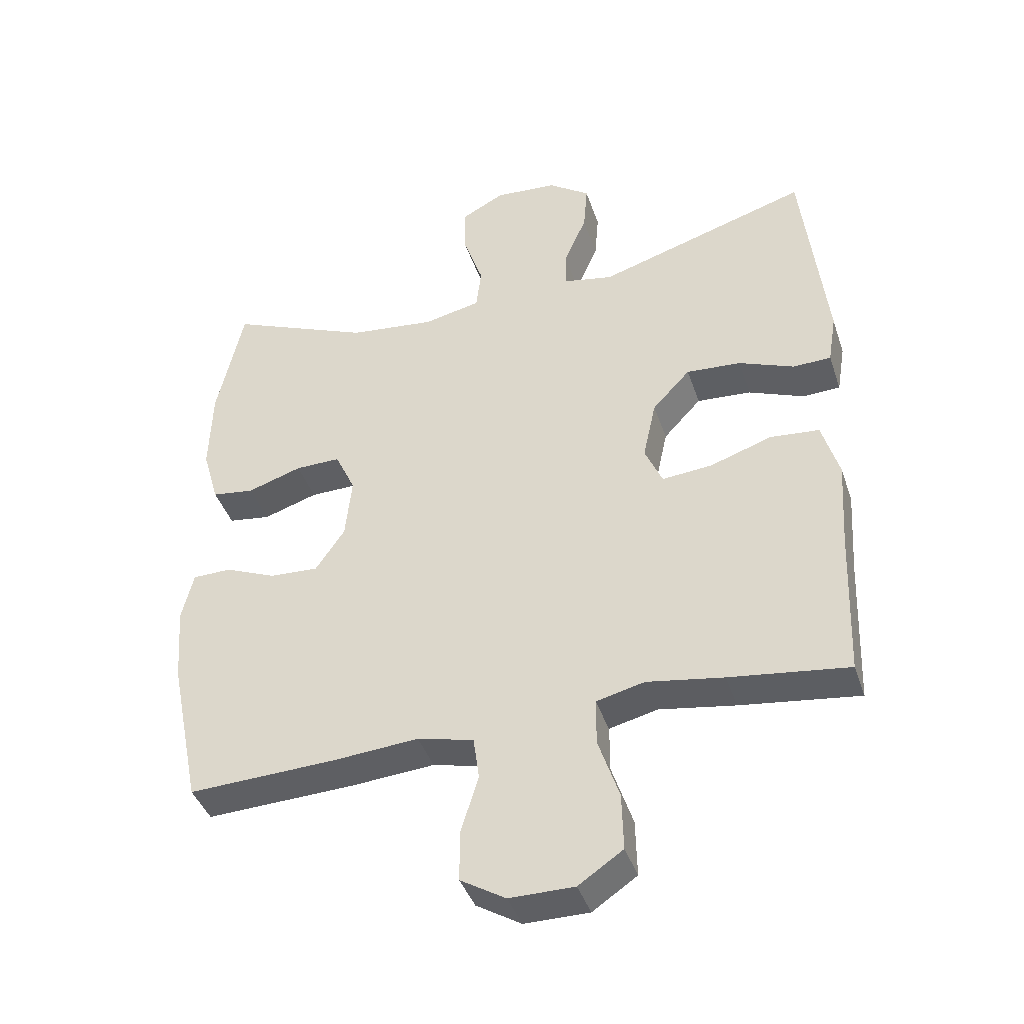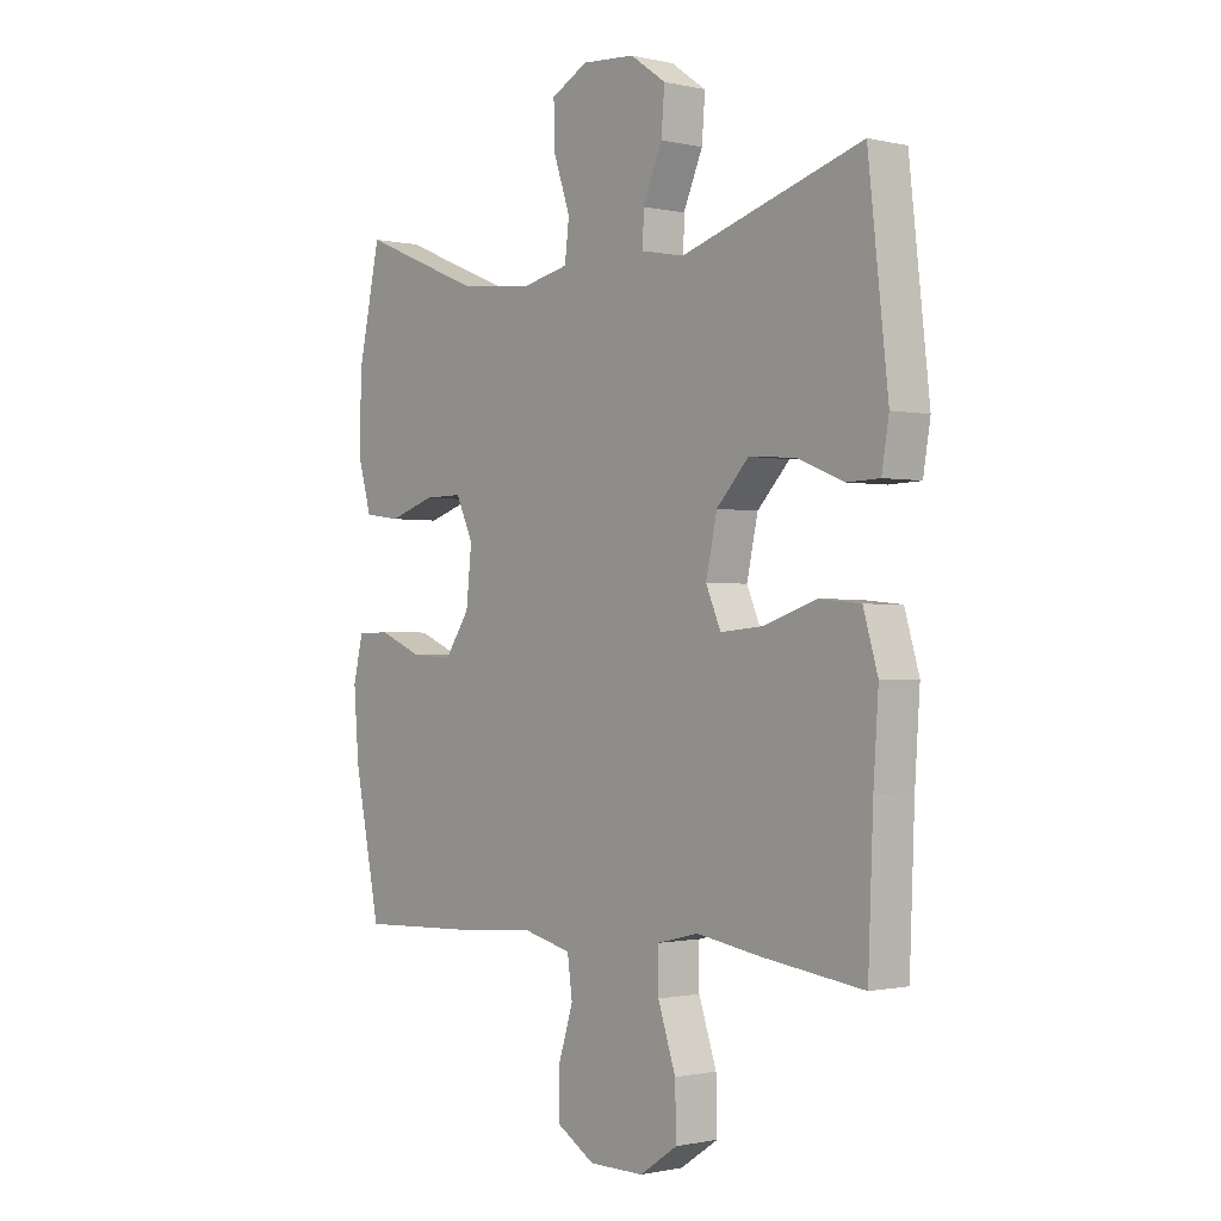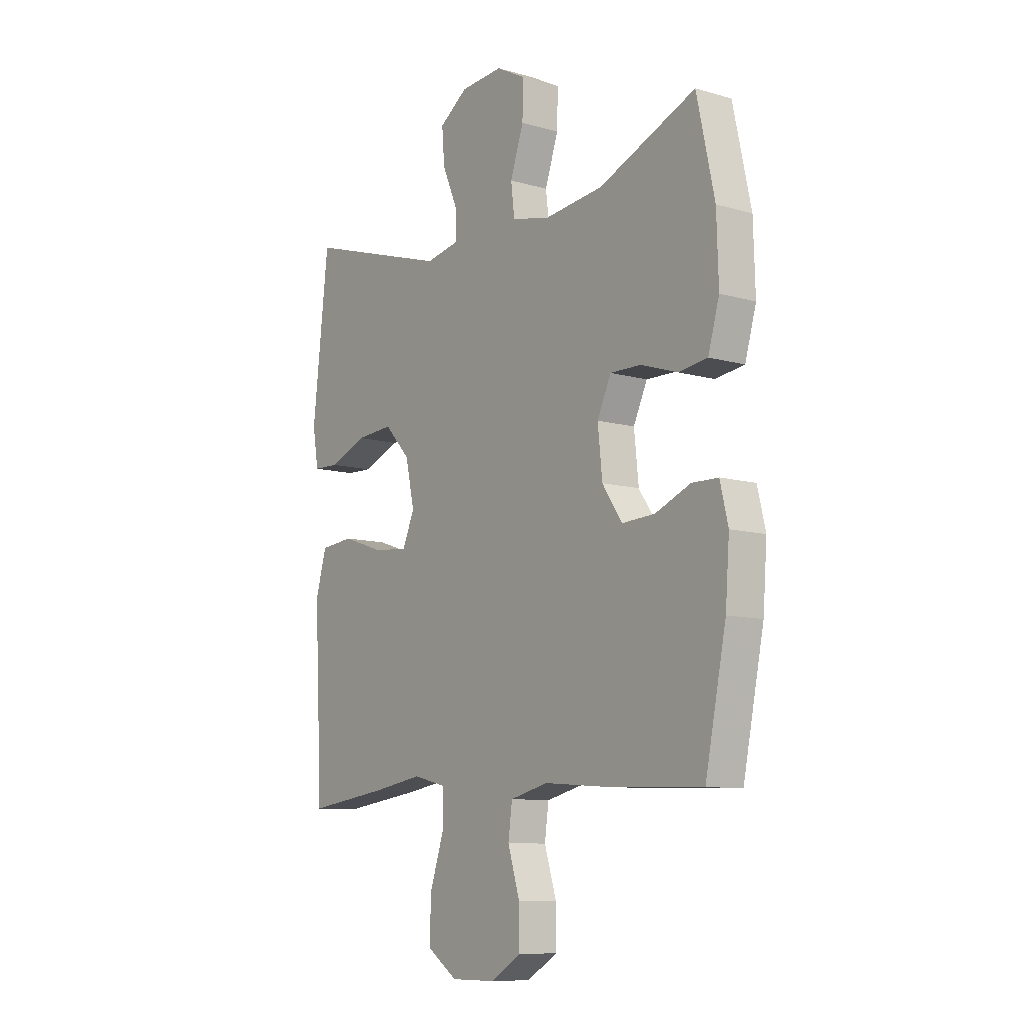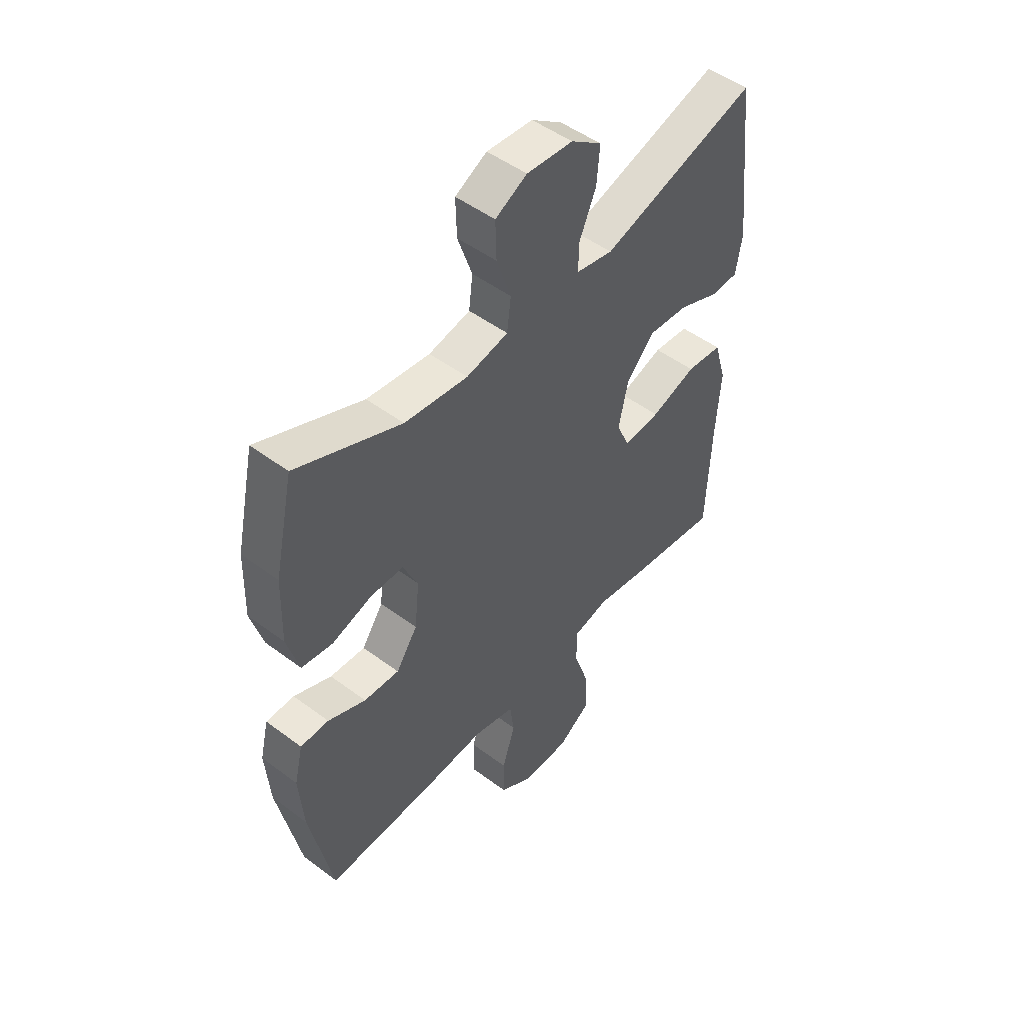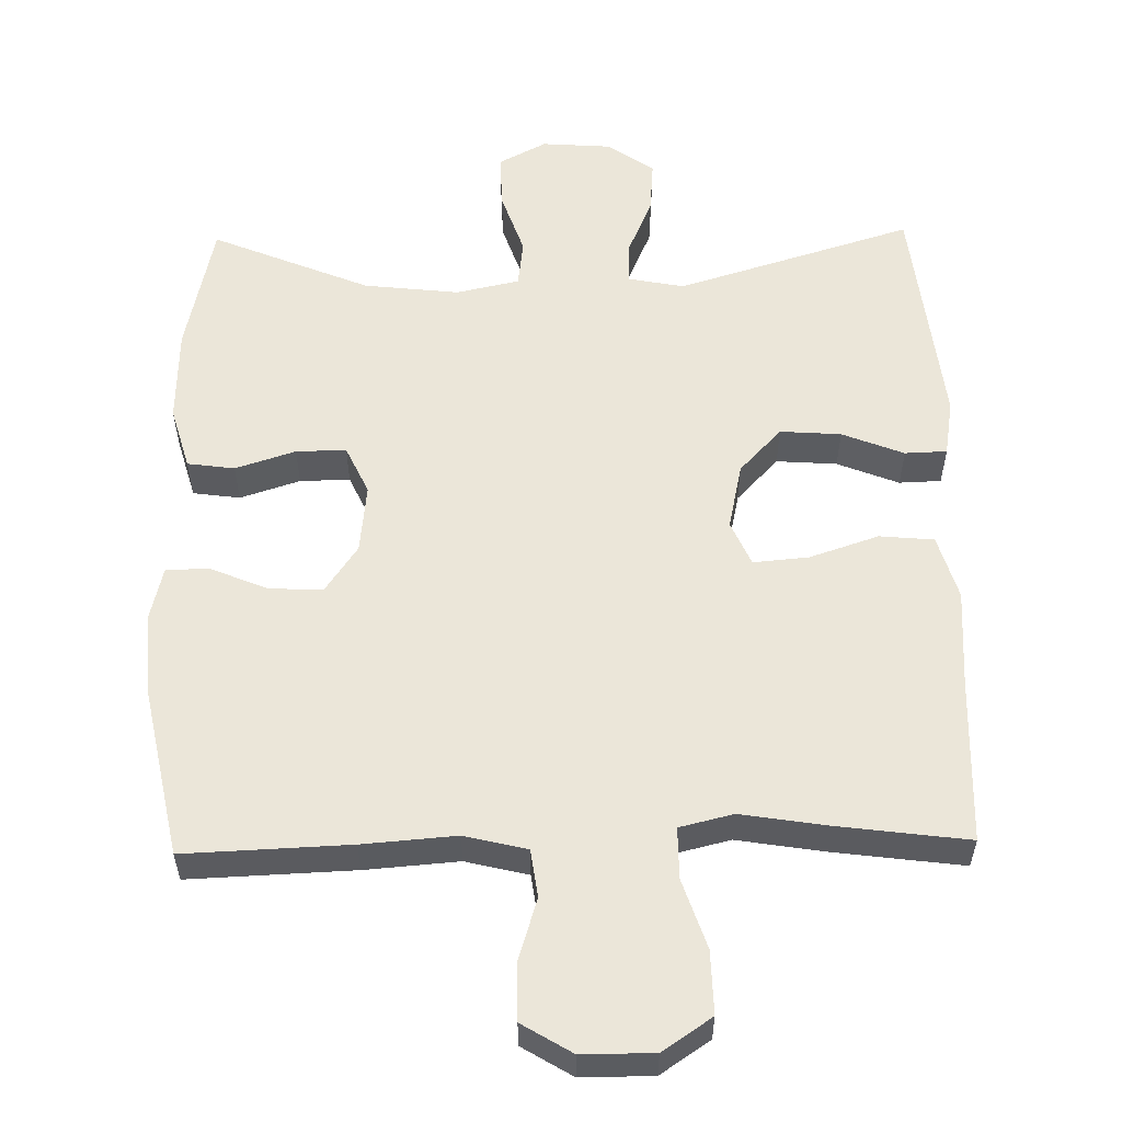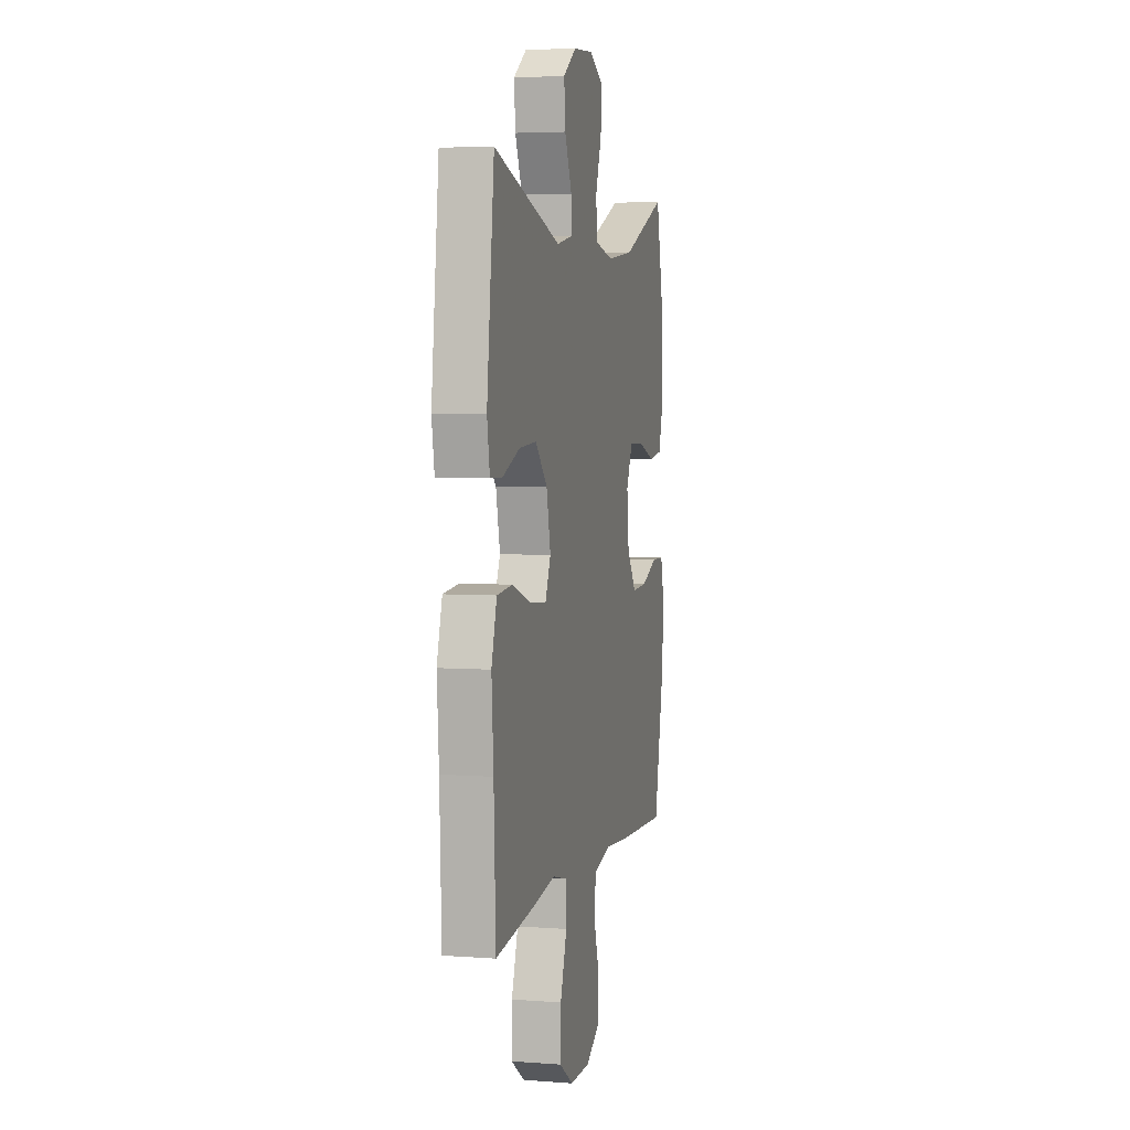
<metadata>
{"format":"obj","ext":"obj","renderer":"f3d","projection":"perspective","resolution":1024,"background":"white","views":[{"elev":-41.2,"azim":-162.1,"up":"+Z"},{"elev":-0.9,"azim":-130.0,"up":"+Z"},{"elev":-9.7,"azim":53.4,"up":"+Z"},{"elev":49.5,"azim":129.6,"up":"+Z"},{"elev":56.3,"azim":178.9,"up":"+Y"},{"elev":4.5,"azim":-76.4,"up":"+Z"}]}
</metadata>
<code>
v -0.5 0.07 0.5
v -0.174 0.07 0.399
v -0.097 0.07 0.414
v -0.098 0.07 0.471
v -0.133 0.07 0.552
v -0.139 0.07 0.626
v -0.075 0.07 0.671
v 0.021 0.07 0.678
v 0.087 0.07 0.643
v 0.085 0.07 0.567
v 0.055 0.07 0.479
v 0.063 0.07 0.413
v 0.15 0.07 0.394
v 0.282 0.07 0.409
v 0.5 0.07 0.5
v 0.54 0.07 0.316
v 0.544 0.07 0.185
v 0.519 0.07 0.098
v 0.454 0.07 0.089
v 0.371 0.07 0.116
v 0.302 0.07 0.117
v 0.271 0.07 0.05
v 0.281 0.07 -0.046
v 0.326 0.07 -0.112
v 0.4 0.07 -0.108
v 0.479 0.07 -0.075
v 0.538 0.07 -0.076
v 0.556 0.07 -0.151
v 0.547 0.07 -0.269
v 0.5 0.07 -0.5
v 0.272 0.07 -0.491
v 0.143 0.07 -0.481
v 0.057 0.07 -0.502
v 0.048 0.07 -0.568
v 0.075 0.07 -0.655
v 0.075 0.07 -0.733
v 0.006 0.07 -0.775
v -0.093 0.07 -0.775
v -0.161 0.07 -0.729
v -0.159 0.07 -0.642
v -0.127 0.07 -0.546
v -0.127 0.07 -0.475
v -0.201 0.07 -0.457
v -0.318 0.07 -0.476
v -0.5 0.07 -0.5
v -0.509 0.07 -0.27
v -0.518 0.07 -0.136
v -0.492 0.07 -0.047
v -0.417 0.07 -0.04
v -0.322 0.07 -0.072
v -0.245 0.07 -0.079
v -0.218 0.07 -0.017
v -0.238 0.07 0.075
v -0.296 0.07 0.137
v -0.38 0.07 0.131
v -0.465 0.07 0.097
v -0.523 0.07 0.099
v -0.536 0.07 0.177
v -0.5 0 0.5
v -0.174 0 0.399
v -0.097 0 0.414
v -0.098 0 0.471
v -0.133 0 0.552
v -0.139 0 0.626
v -0.075 0 0.671
v 0.021 0 0.678
v 0.087 0 0.643
v 0.085 0 0.567
v 0.055 0 0.479
v 0.063 0 0.413
v 0.15 0 0.394
v 0.282 0 0.409
v 0.5 0 0.5
v 0.54 0 0.316
v 0.544 0 0.185
v 0.519 0 0.098
v 0.454 0 0.089
v 0.371 0 0.116
v 0.302 0 0.117
v 0.271 0 0.05
v 0.281 0 -0.046
v 0.326 0 -0.112
v 0.4 0 -0.108
v 0.479 0 -0.075
v 0.538 0 -0.076
v 0.556 0 -0.151
v 0.547 0 -0.269
v 0.5 0 -0.5
v 0.272 0 -0.491
v 0.143 0 -0.481
v 0.057 0 -0.502
v 0.048 0 -0.568
v 0.075 0 -0.655
v 0.075 0 -0.733
v 0.006 0 -0.775
v -0.093 0 -0.775
v -0.161 0 -0.729
v -0.159 0 -0.642
v -0.127 0 -0.546
v -0.127 0 -0.475
v -0.201 0 -0.457
v -0.318 0 -0.476
v -0.5 0 -0.5
v -0.509 0 -0.27
v -0.518 0 -0.136
v -0.492 0 -0.047
v -0.417 0 -0.04
v -0.322 0 -0.072
v -0.245 0 -0.079
v -0.218 0 -0.017
v -0.238 0 0.075
v -0.296 0 0.137
v -0.38 0 0.131
v -0.465 0 0.097
v -0.523 0 0.099
v -0.536 0 0.177
f 58 1 2
f 57 58 2
f 56 57 2
f 55 56 2
f 54 55 2 3
f 53 54 3
f 52 53 3
f 48 49 50
f 47 48 50
f 46 47 50
f 46 50 51
f 45 46 51
f 44 45 51
f 43 44 51
f 42 43 51 52
f 39 40 41
f 38 39 41
f 37 38 41
f 36 37 41
f 35 36 41
f 34 35 41
f 33 34 41 42
f 42 52 3
f 33 42 3
f 32 33 3
f 30 31 32
f 29 30 32
f 28 29 32
f 27 28 32
f 26 27 32
f 25 26 32
f 18 19 20
f 17 18 20
f 16 17 20
f 15 16 20
f 14 15 20
f 13 14 20 21
f 12 13 21 22
f 9 10 11
f 8 9 11
f 7 8 11
f 6 7 11
f 5 6 11
f 4 5 11
f 4 11 12
f 12 22 23
f 4 12 23
f 3 4 23
f 24 25 32
f 3 23 24 32
f 60 59 116
f 60 116 115
f 60 115 114
f 60 114 113
f 61 60 113 112
f 61 112 111
f 61 111 110
f 108 107 106
f 108 106 105
f 108 105 104
f 109 108 104
f 109 104 103
f 109 103 102
f 109 102 101
f 110 109 101 100
f 99 98 97
f 99 97 96
f 99 96 95
f 99 95 94
f 99 94 93
f 99 93 92
f 100 99 92 91
f 61 110 100
f 61 100 91
f 61 91 90
f 90 89 88
f 90 88 87
f 90 87 86
f 90 86 85
f 90 85 84
f 90 84 83
f 78 77 76
f 78 76 75
f 78 75 74
f 78 74 73
f 78 73 72
f 79 78 72 71
f 80 79 71 70
f 69 68 67
f 69 67 66
f 69 66 65
f 69 65 64
f 69 64 63
f 69 63 62
f 70 69 62
f 81 80 70
f 81 70 62
f 81 62 61
f 90 83 82
f 90 82 81 61
f 1 59 60 2
f 2 60 61 3
f 3 61 62 4
f 4 62 63 5
f 5 63 64 6
f 6 64 65 7
f 7 65 66 8
f 8 66 67 9
f 9 67 68 10
f 10 68 69 11
f 11 69 70 12
f 12 70 71 13
f 13 71 72 14
f 14 72 73 15
f 15 73 74 16
f 16 74 75 17
f 17 75 76 18
f 18 76 77 19
f 19 77 78 20
f 20 78 79 21
f 21 79 80 22
f 22 80 81 23
f 23 81 82 24
f 24 82 83 25
f 25 83 84 26
f 26 84 85 27
f 27 85 86 28
f 28 86 87 29
f 29 87 88 30
f 30 88 89 31
f 31 89 90 32
f 32 90 91 33
f 33 91 92 34
f 34 92 93 35
f 35 93 94 36
f 36 94 95 37
f 37 95 96 38
f 38 96 97 39
f 39 97 98 40
f 40 98 99 41
f 41 99 100 42
f 42 100 101 43
f 43 101 102 44
f 44 102 103 45
f 45 103 104 46
f 46 104 105 47
f 47 105 106 48
f 48 106 107 49
f 49 107 108 50
f 50 108 109 51
f 51 109 110 52
f 52 110 111 53
f 53 111 112 54
f 54 112 113 55
f 55 113 114 56
f 56 114 115 57
f 57 115 116 58
f 58 116 59 1

</code>
